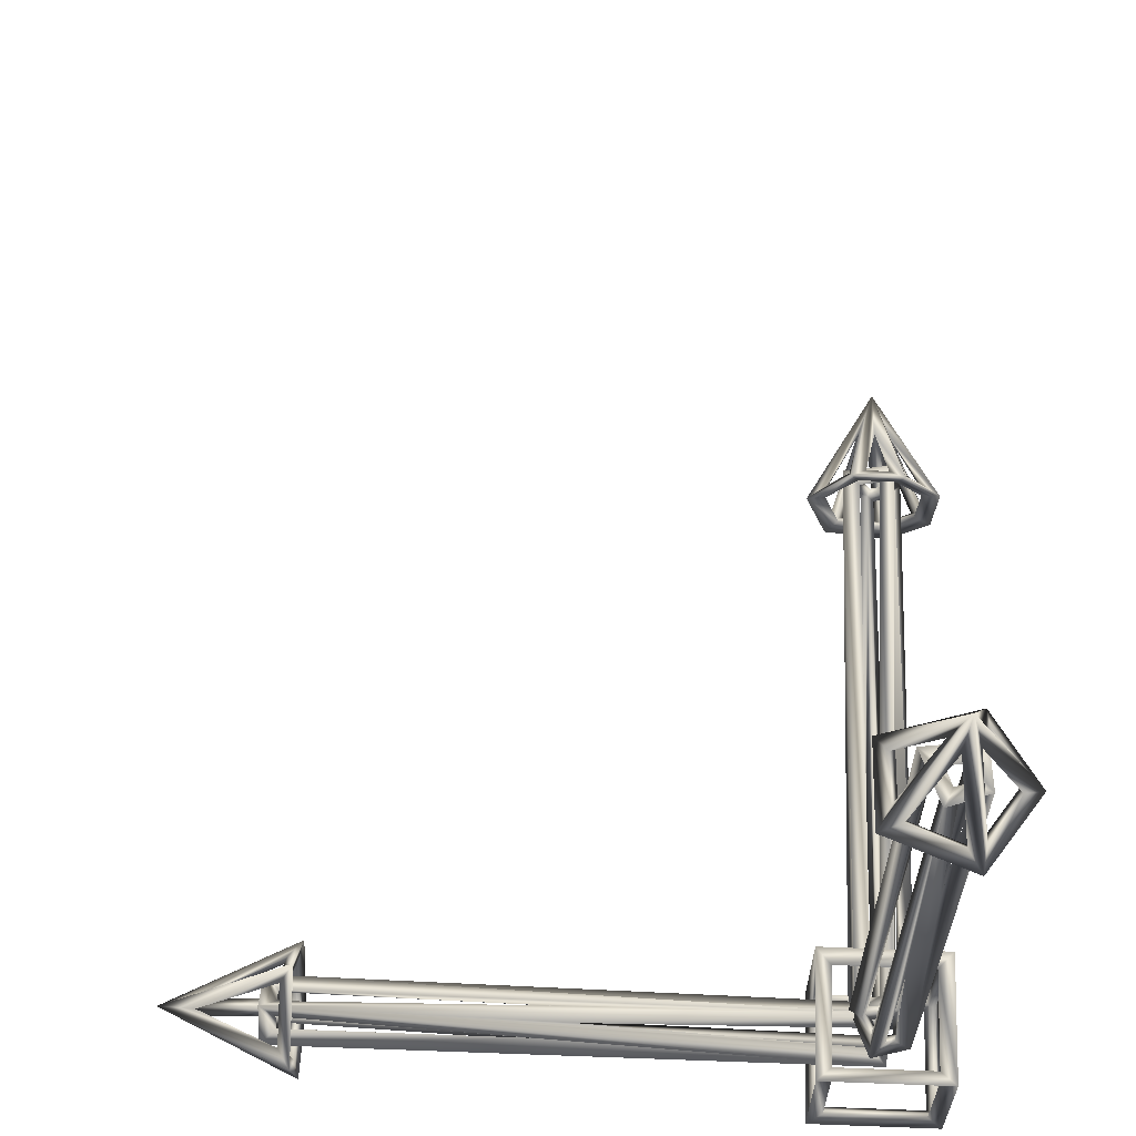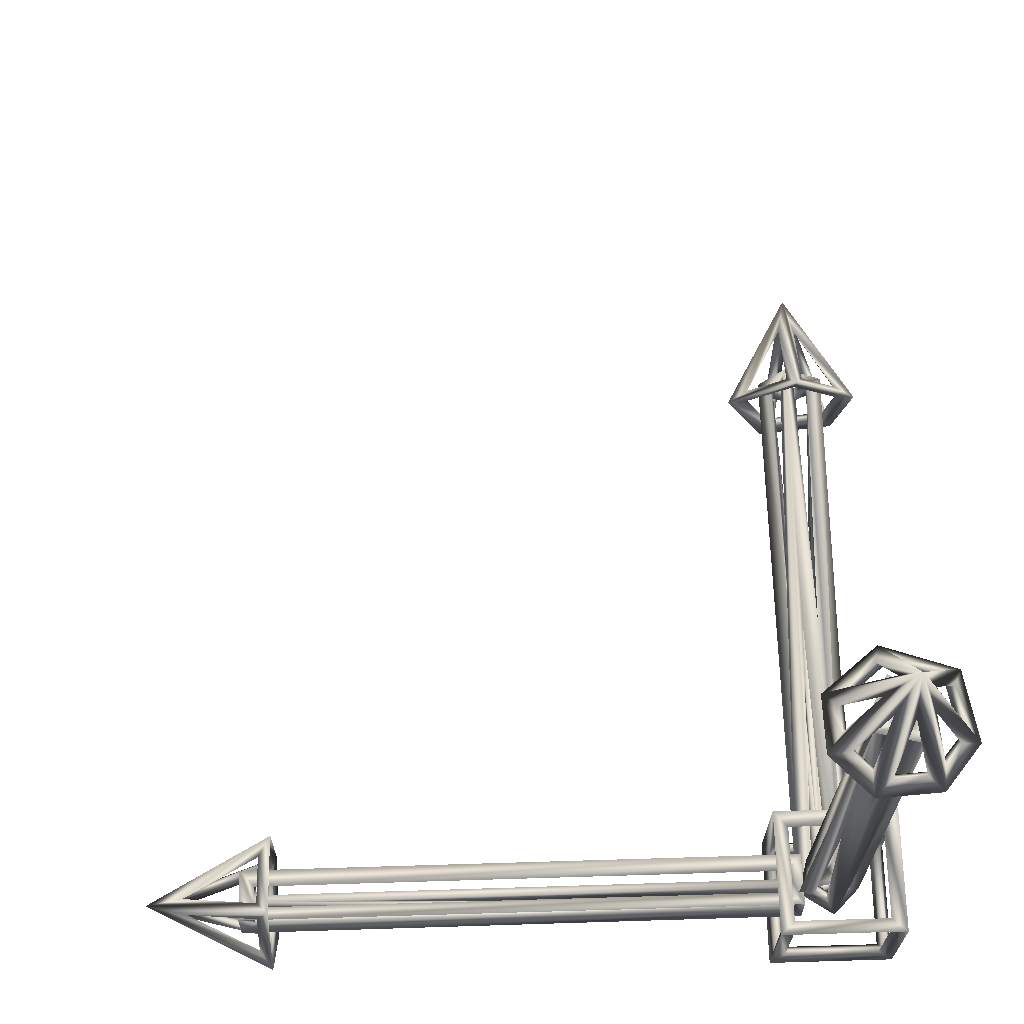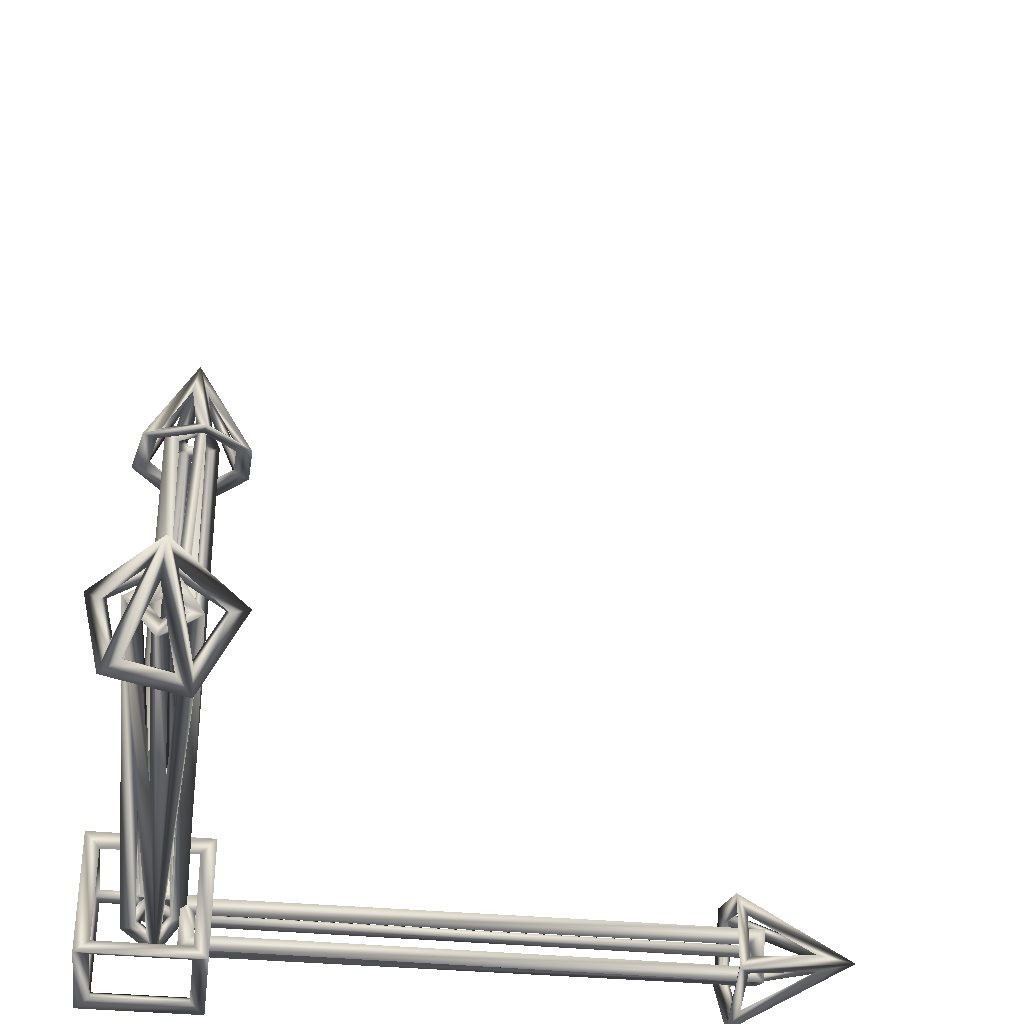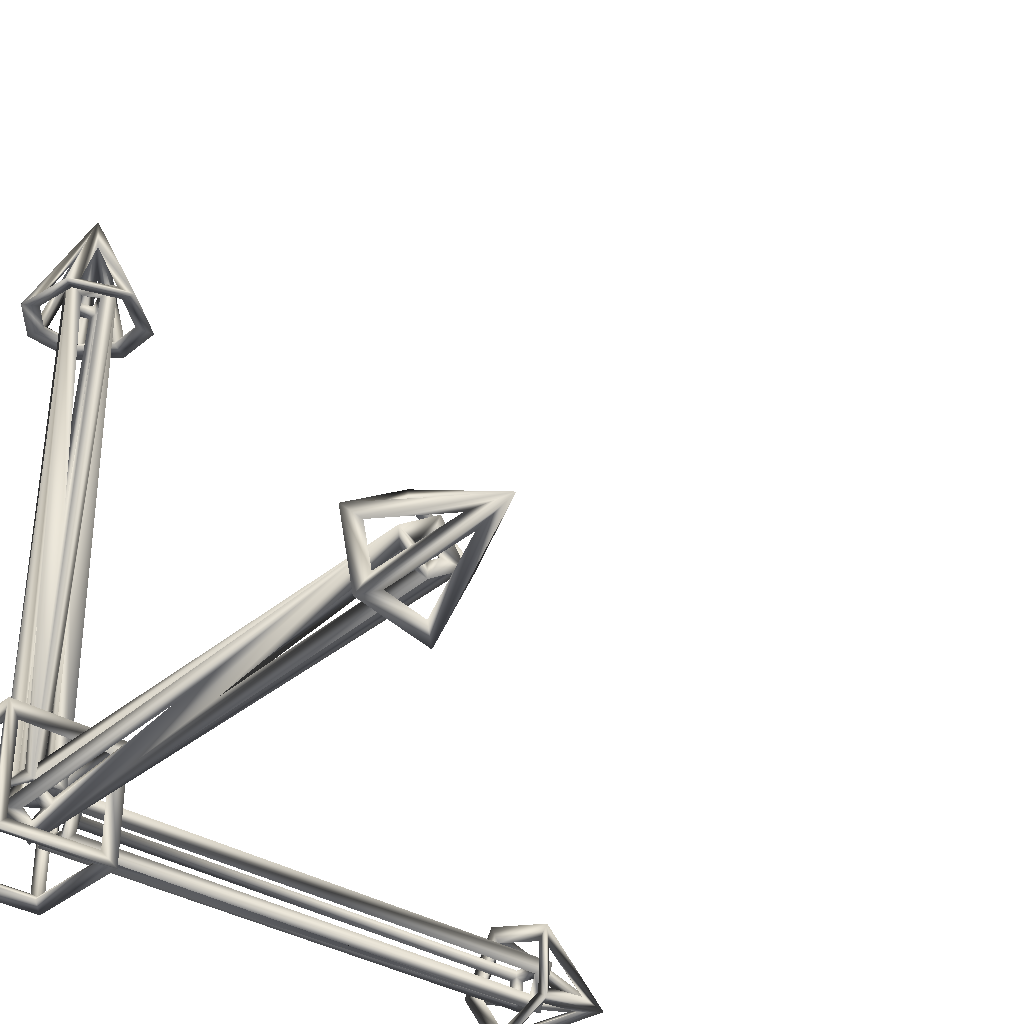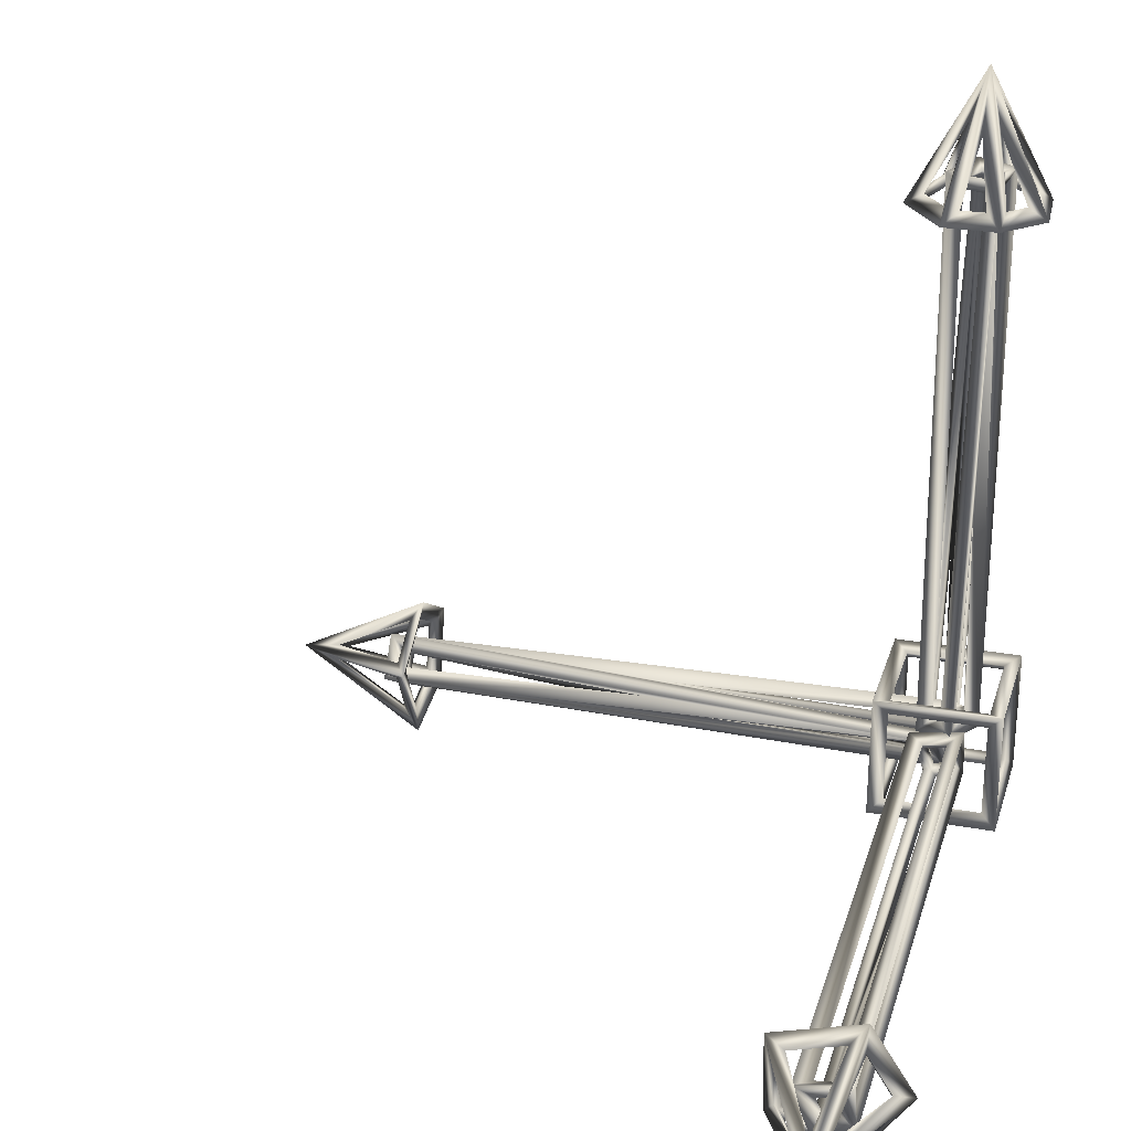
<metadata>
{"format":"obj","ext":"obj","renderer":"f3d","projection":"perspective","resolution":1024,"background":"white","views":[{"elev":62.0,"azim":-177.8,"up":"+Y"},{"elev":67.9,"azim":-91.7,"up":"+Z"},{"elev":-35.1,"azim":82.7,"up":"+Z"},{"elev":-33.8,"azim":49.2,"up":"+Z"},{"elev":27.9,"azim":-164.4,"up":"+Z"}]}
</metadata>
<code>
v  141.7 13.41 -2.448
v  5.059 8.091 -7.432
v  2.993 4.626 -7.759
v  281.8 12.46 -0.4878
v  287.4 20.18 -2.13
v  -2.574 5.884 -15.6
v  5.059 13.15 0.3528
v  3.03 11.94 3.625
v  -2.61 19.63 5.413
v  124.6 -5.188 -2.081
v  5.06 -4.563 -3.966
v  3.07 -4.553 -0.1505
v  281.8 -5.916 2.864
v  287.4 -13.78 3.984
v  -2.65 -12.17 -1.968
v  5.06 1.163 -8.432
v  124.3 -6.888 5.258
v  5.059 -3.101 9.872
v  3.017 0.3096 10.63
v  -2.597 -1.951 18.21
v  5.059 -6.264 3.378
v  141.9 6.917 11.71
v  5.059 11.46 7.167
v  281.8 5.531 10.1
v  287.5 7.17 17.81
v  5.059 3.468 11.93
v  277.1 29.96 5.765
v  317.8 8.626 -0.7068
v  327 3.467 1.68
v  274.5 30.27 9.932
v  270.7 38.86 12.26
v  336.7 3.539 1.663
v  277.1 16.99 -20.9
v  274.5 13.8 -23.72
v  270.6 17.57 -31.75
v  277 9.853 -24.42
v  314.7 2.104 -5.711
v  277 -11.73 -19.55
v  274.6 -15.13 -16.96
v  270.5 -21.35 -23.18
v  277 -17.71 -13.56
v  314.7 -3.88 0.2728
v  277 -22.59 8.023
v  274.6 -21.82 12.16
v  270.6 -29.99 15.55
v  277 -19.44 15.63
v  314.7 -0.7286 7.881
v  277 -0.7286 27.45
v  274.6 3.428 28.02
v  270.5 3.577 36.83
v  277 7.646 27.26
v  315.9 7.646 7.076
v  277.1 28.04 13.26
v  284.6 -2.613 2.343
v  284.6 2.878 -4.207
v  281.8 2.519 -6.715
v  287.5 1.302 -14.49
v  284.6 9.592 0.123
v  284.6 4.936 7.251
v  279.8 12.05 -4.118
v  279.8 6.044 -7.991
v  161.2 7.438 -8.441
v  279.8 -1.149 -6.903
v  279.8 -6.467 -0.5607
v  151.2 0.3636 -7.391
v  279.8 -5.624 6.258
v  279.8 2.161 11.32
v  143.1 -1.285 11.54
v  279.8 9.166 9.729
v  279.8 13.66 2.851
v  151.6 13.42 5.477
v  0.2098 -2.282 0.3488
v  0.2098 1.228 7.555
v  0.2098 8.972 2.936
v  0.2098 4.07 -4.605
v  272.6 -20.42 11.58
v  272.6 3.391 26.62
v  272.6 28.38 9.46
v  272.6 13 -22.16
v  272.6 -14.19 -16.02
v  -0.3164 113.7 -10.6
v  -0.2127 24.13 -10.47
v  2.744 22.13 -8.26
v  2.549 300.9 -8.559
v  5.705 306.5 -15.83
v  6.169 16.44 -15.33
v  -4.61 24.13 -9.215
v  -6.369 22.18 -5.513
v  -12.66 16.39 -10.1
v  -3.995 296.1 -26.84
v  2.191 335 -6.448
v  -0.002619 346 -0.008938
v  -8.134 293.6 -26.81
v  -10.71 289.8 -35.32
v  0.00271 355.7 0.008823
v  18.98 296.1 -17.67
v  21.95 293.6 -14.58
v  29.19 289.6 -19.59
v  23.78 296.1 -10.8
v  7.514 333.8 0.06843
v  24.34 296.1 11.31
v  22.84 293.6 15.1
v  30.06 289.7 20.25
v  19.59 296.1 17.81
v  1.799 336 5.929
v  -6.393 296.1 25.71
v  -10.61 293.6 25.26
v  -13.75 289.7 33.55
v  -13.96 296.1 22.94
v  -6.209 333.8 4.231
v  -25.78 296.1 4.231
v  -26.35 293.6 0.07094
v  -35.15 289.6 -0.07116
v  -25.59 296.1 -4.144
v  -5.404 335 -4.144
v  -11.59 296.1 -24.54
v  10.16 24.13 1.517
v  6.363 24.13 -7.345
v  8.604 22.03 3.981
v  15.55 16.53 7.941
v  5.928 298.8 -7.68
v  9.877 298.8 2.21
v  8.191 301 4.732
v  15.14 306.4 8.724
v  -4.586 24.13 8.613
v  7.278 24.13 6.737
v  -6.793 22 6.307
v  -11.96 16.56 12.45
v  6.856 298.8 7.293
v  -4.422 298.8 8.66
v  -6.697 300.9 6.22
v  -11.77 306.5 12.25
v  -9.88 298.8 -1.975
v  -9.486 24.13 -2.939
v  -6.921 300.8 -4.633
v  -13.43 306.6 -8.966
v  -9.413 24.13 4.526
v  -9.521 298.8 4.396
v  1.383 303.7 -5.975
v  -5.125 303.7 -3.52
v  -4.695 303.7 3.806
v  4.825 303.7 2.664
v  -5.626 298.8 -8.528
v  -0.6495 298.8 -10.4
v  -5.396 199.9 -8.878
v  5.163 19.28 2.151
v  -4.572 19.28 3.701
v  -4.634 19.28 -4.156
v  1.683 19.28 -5.959
v  -10.05 291.6 23.69
v  -24.95 291.6 0.1115
v  -7.62 291.7 -25.12
v  20.8 291.6 -13.77
v  21.51 291.7 14.11
v  10.81 5.519 109.8
v  10.24 1.499 15.54
v  7.285 -1.447 13.59
v  8.599 7.01 292.3
v  15.91 10.15 297.9
v  13.83 -5.653 7.79
v  9.898 6.424 15.54
v  6.494 8.878 13.6
v  12.53 13.74 7.774
v  5.887 -5.341 15.54
v  3.872 -6.844 95.03
v  2.09 -5.194 292.3
v  4.595 -12.66 297.9
v  2.277 -6.692 15.54
v  -1.559 -4.612 13.63
v  -3.169 -12.15 7.746
v  -8.743 -2.844 105.8
v  -9.275 -1.631 15.54
v  -8.87 2.231 13.55
v  -7.568 -0.3047 292.2
v  -14.61 -3.679 298
v  -16.66 1.436 7.824
v  -5.975 -4.872 15.54
v  -7.807 10.96 126.5
v  -6.386 11.38 15.54
v  -2.324 11.73 13.57
v  -5.283 10.94 292.3
v  -9.229 17.79 297.9
v  -4.905 19.1 7.812
v  -9.957 6.075 15.54
v  14.05 25.96 287.4
v  7.185 9.4 322
v  -0.02101 3.512 337.4
v  9.975 27.93 285.1
v  13.56 35.9 280.9
v  0.02102 3.493 347.1
v  24.77 12.9 287.4
v  25.85 8.716 285.1
v  34.47 10.29 280.9
v  26.3 4.338 287.4
v  7.833 0.6661 323.7
v  19.97 -14.12 287.5
v  16.99 -17.3 285.1
v  22.67 -24.01 281
v  13.44 -19.7 287.4
v  1.87 -5.6 322
v  -3.268 -22.54 287.4
v  -7.676 -21.33 285.2
v  -9.939 -29.73 280.9
v  -11.96 -20.26 287.4
v  -7.544 -5.689 317.1
v  -20.97 -12.87 287.4
v  -22.9 -8.811 285.2
v  -30.62 -12.79 280.9
v  -25.09 -4.81 287.4
v  -10.44 3.016 319.8
v  -25.99 9.456 287.4
v  -24.36 13.66 285.1
v  -32.46 16.88 280.9
v  -22.72 17.79 287.4
v  -8.439 11.87 317.2
v  -14.21 25.81 287.4
v  -9.833 27.24 285.2
v  -13.14 35.23 280.8
v  -5.726 29.33 287.4
v  0.04769 15.39 317.2
v  5.962 29.67 287.4
v  7.556 10 290.3
v  4.93 12.71 15.54
v  0.9527 13.95 15.54
v  -2.543 13 290.3
v  1.171 -2.503 295.1
v  5.287 5.585 295.1
v  -3.707 8.251 295.1
v  -5.478 0.6928 295.1
v  10.02 4.045 290.3
v  5.666 -4.512 290.3
v  9.192 -1.883 151.2
v  -1.127 -6.817 290.3
v  -6.566 -4.203 290.3
v  -3.278 -6.611 183.1
v  -10.01 2.796 290.3
v  -8.458 9.421 290.3
v  -10.69 4.345 175
v  -1.612 9.708 10.69
v  4.906 7.669 10.69
v  5.463 -0.2761 10.69
v  -1.169 -2.757 10.69
v  -6.488 2.468 10.69
v  -22.05 -8.389 283
v  -23.43 13.31 283
v  -9.501 26.44 283
v  9.53 27 283
v  24.7 8.517 283
v  16.17 -16.36 283
v  -7.441 -20.38 283
v  -24.41 29.26 24.41
v  24.41 29.26 24.41
v  26.46 26.46 26.46
v  -26.46 26.46 26.46
v  -32.06 32.06 32.06
v  32.06 32.06 32.06
v  24.41 29.26 -24.41
v  26.46 26.46 -26.46
v  32.06 32.06 -32.06
v  -24.41 29.26 -24.41
v  -26.46 26.46 -26.46
v  -32.06 32.06 -32.06
v  -24.41 -24.41 29.26
v  24.41 -24.41 29.26
v  26.46 -26.46 26.46
v  -26.46 -26.46 26.46
v  -32.06 -32.06 32.06
v  32.06 -32.06 32.06
v  24.41 24.41 29.26
v  -24.41 24.41 29.26
v  -29.26 -24.41 -24.41
v  -29.26 -24.41 24.41
v  -26.46 -26.46 -26.46
v  -32.06 -32.06 -32.06
v  -29.26 24.41 24.41
v  -29.26 24.41 -24.41
v  -24.41 -29.26 24.41
v  -24.41 -29.26 -24.41
v  24.41 -29.26 -24.41
v  26.46 -26.46 -26.46
v  32.06 -32.06 -32.06
v  24.41 -29.26 24.41
v  29.26 -24.41 24.41
v  29.26 -24.41 -24.41
v  29.26 24.41 -24.41
v  29.26 24.41 24.41
v  24.41 -24.41 -29.26
v  -24.41 -24.41 -29.26
v  -24.41 24.41 -29.26
v  24.41 24.41 -29.26
g 円柱.002
f 1 2 3 4
f 2 1 5 6
f 2 7 8 3
f 7 2 6 9
f 7 1 4 8
f 1 7 9 5
f 10 11 12 13
f 11 10 14 15
f 11 16 3 12
f 16 11 15 6
f 16 10 13 3
f 10 16 6 14
f 17 18 19 13
f 18 17 14 20
f 18 21 12 19
f 21 18 20 15
f 21 17 13 12
f 17 21 15 14
f 22 23 8 24
f 23 22 25 9
f 23 26 19 8
f 26 23 9 20
f 26 22 24 19
f 22 26 20 25
f 27 28 29 30
f 28 27 31 32
f 28 33 34 29
f 33 28 32 35
f 33 27 30 34
f 27 33 35 31
f 36 37 29 34
f 37 36 35 32
f 37 38 39 29
f 38 37 32 40
f 38 36 34 39
f 36 38 40 35
f 41 42 29 39
f 42 41 40 32
f 42 43 44 29
f 43 42 32 45
f 43 41 39 44
f 41 43 45 40
f 46 47 29 44
f 47 46 45 32
f 47 48 49 29
f 48 47 32 50
f 48 46 44 49
f 46 48 50 45
f 51 52 29 49
f 52 51 50 32
f 52 53 30 29
f 53 52 32 31
f 53 51 49 30
f 51 53 31 50
f 54 55 56 13
f 55 54 14 57
f 55 58 4 56
f 58 55 57 5
f 58 59 24 4
f 59 58 5 25
f 59 54 13 24
f 54 59 25 14
f 60 61 56 4
f 61 60 5 57
f 61 62 3 56
f 62 61 57 6
f 62 60 4 3
f 60 62 6 5
f 63 64 13 56
f 64 63 57 14
f 64 65 3 13
f 65 64 14 6
f 65 63 56 3
f 63 65 6 57
f 66 67 24 13
f 67 66 14 25
f 67 68 19 24
f 68 67 25 20
f 68 66 13 19
f 66 68 20 14
f 69 70 4 24
f 70 69 25 5
f 70 71 8 4
f 71 70 5 9
f 71 69 24 8
f 69 71 9 25
f 72 73 19 12
f 73 72 15 20
f 73 74 8 19
f 74 73 20 9
f 74 75 3 8
f 75 74 9 6
f 75 72 12 3
f 72 75 6 15
f 76 77 49 44
f 77 76 45 50
f 77 78 30 49
f 78 77 50 31
f 78 79 34 30
f 79 78 31 35
f 79 80 39 34
f 80 79 35 40
f 80 76 44 39
f 76 80 40 45
g 円柱.002
f 81 82 83 84
f 82 81 85 86
f 82 87 88 83
f 87 82 86 89
f 87 81 84 88
f 81 87 89 85
f 90 91 92 93
f 91 90 94 95
f 91 96 97 92
f 96 91 95 98
f 96 90 93 97
f 90 96 98 94
f 99 100 92 97
f 100 99 98 95
f 100 101 102 92
f 101 100 95 103
f 101 99 97 102
f 99 101 103 98
f 104 105 92 102
f 105 104 103 95
f 105 106 107 92
f 106 105 95 108
f 106 104 102 107
f 104 106 108 103
f 109 110 92 107
f 110 109 108 95
f 110 111 112 92
f 111 110 95 113
f 111 109 107 112
f 109 111 113 108
f 114 115 92 112
f 115 114 113 95
f 115 116 93 92
f 116 115 95 94
f 116 114 112 93
f 114 116 94 113
f 117 118 83 119
f 118 117 120 86
f 118 121 84 83
f 121 118 86 85
f 121 122 123 84
f 122 121 85 124
f 122 117 119 123
f 117 122 124 120
f 125 126 119 127
f 126 125 128 120
f 126 129 123 119
f 129 126 120 124
f 129 130 131 123
f 130 129 124 132
f 130 125 127 131
f 125 130 132 128
f 133 134 88 135
f 134 133 136 89
f 134 137 127 88
f 137 134 89 128
f 137 138 131 127
f 138 137 128 132
f 138 133 135 131
f 133 138 132 136
f 139 140 135 84
f 140 139 85 136
f 140 141 131 135
f 141 140 136 132
f 141 142 123 131
f 142 141 132 124
f 142 139 84 123
f 139 142 124 85
f 143 144 84 135
f 144 143 136 85
f 144 145 88 84
f 145 144 85 89
f 145 143 135 88
f 143 145 89 136
f 146 147 127 119
f 147 146 120 128
f 147 148 88 127
f 148 147 128 89
f 148 149 83 88
f 149 148 89 86
f 149 146 119 83
f 146 149 86 120
f 150 151 112 107
f 151 150 108 113
f 151 152 93 112
f 152 151 113 94
f 152 153 97 93
f 153 152 94 98
f 153 154 102 97
f 154 153 98 103
f 154 150 107 102
f 150 154 103 108
g 円柱.002
f 155 156 157 158
f 156 155 159 160
f 156 161 162 157
f 161 156 160 163
f 161 155 158 162
f 155 161 163 159
f 164 165 166 157
f 165 164 160 167
f 165 168 169 166
f 168 165 167 170
f 168 164 157 169
f 164 168 170 160
f 171 172 173 174
f 172 171 175 176
f 172 177 169 173
f 177 172 176 170
f 177 171 174 169
f 171 177 170 175
f 178 179 180 181
f 179 178 182 183
f 179 184 173 180
f 184 179 183 176
f 184 178 181 173
f 178 184 176 182
f 185 186 187 188
f 186 185 189 190
f 186 191 192 187
f 191 186 190 193
f 191 185 188 192
f 185 191 193 189
f 194 195 187 192
f 195 194 193 190
f 195 196 197 187
f 196 195 190 198
f 196 194 192 197
f 194 196 198 193
f 199 200 187 197
f 200 199 198 190
f 200 201 202 187
f 201 200 190 203
f 201 199 197 202
f 199 201 203 198
f 204 205 187 202
f 205 204 203 190
f 205 206 207 187
f 206 205 190 208
f 206 204 202 207
f 204 206 208 203
f 209 210 187 207
f 210 209 208 190
f 210 211 212 187
f 211 210 190 213
f 211 209 207 212
f 209 211 213 208
f 214 215 187 212
f 215 214 213 190
f 215 216 217 187
f 216 215 190 218
f 216 214 212 217
f 214 216 218 213
f 219 220 187 217
f 220 219 218 190
f 220 221 188 187
f 221 220 190 189
f 221 219 217 188
f 219 221 189 218
f 222 223 162 158
f 223 222 159 163
f 223 224 180 162
f 224 223 163 183
f 224 225 181 180
f 225 224 183 182
f 225 222 158 181
f 222 225 182 159
f 226 227 158 166
f 227 226 167 159
f 227 228 181 158
f 228 227 159 182
f 228 229 174 181
f 229 228 182 175
f 229 226 166 174
f 226 229 175 167
f 230 231 166 158
f 231 230 159 167
f 231 232 157 166
f 232 231 167 160
f 232 230 158 157
f 230 232 160 159
f 233 234 174 166
f 234 233 167 175
f 234 235 169 174
f 235 234 175 170
f 235 233 166 169
f 233 235 170 167
f 236 237 181 174
f 237 236 175 182
f 237 238 173 181
f 238 237 182 176
f 238 236 174 173
f 236 238 176 175
f 239 240 162 180
f 240 239 183 163
f 240 241 157 162
f 241 240 163 160
f 241 242 169 157
f 242 241 160 170
f 242 243 173 169
f 243 242 170 176
f 243 239 180 173
f 239 243 176 183
f 244 245 212 207
f 245 244 208 213
f 245 246 217 212
f 246 245 213 218
f 246 247 188 217
f 247 246 218 189
f 247 248 192 188
f 248 247 189 193
f 248 249 197 192
f 249 248 193 198
f 249 250 202 197
f 250 249 198 203
f 250 244 207 202
f 244 250 203 208
g 円柱.002
f 251 252 253 254
f 252 251 255 256
f 252 257 258 253
f 257 252 256 259
f 257 260 261 258
f 260 257 259 262
f 260 251 254 261
f 251 260 262 255
f 263 264 265 266
f 264 263 267 268
f 264 269 253 265
f 269 264 268 256
f 269 270 254 253
f 270 269 256 255
f 270 263 266 254
f 263 270 255 267
f 271 272 266 273
f 272 271 274 267
f 272 275 254 266
f 275 272 267 255
f 275 276 261 254
f 276 275 255 262
f 276 271 273 261
f 271 276 262 274
f 277 278 273 266
f 278 277 267 274
f 278 279 280 273
f 279 278 274 281
f 279 282 265 280
f 282 279 281 268
f 282 277 266 265
f 277 282 268 267
f 283 284 280 265
f 284 283 268 281
f 284 285 258 280
f 285 284 281 259
f 285 286 253 258
f 286 285 259 256
f 286 283 265 253
f 283 286 256 268
f 287 288 273 280
f 288 287 281 274
f 288 289 261 273
f 289 288 274 262
f 289 290 258 261
f 290 289 262 259
f 290 287 280 258
f 287 290 259 281

</code>
